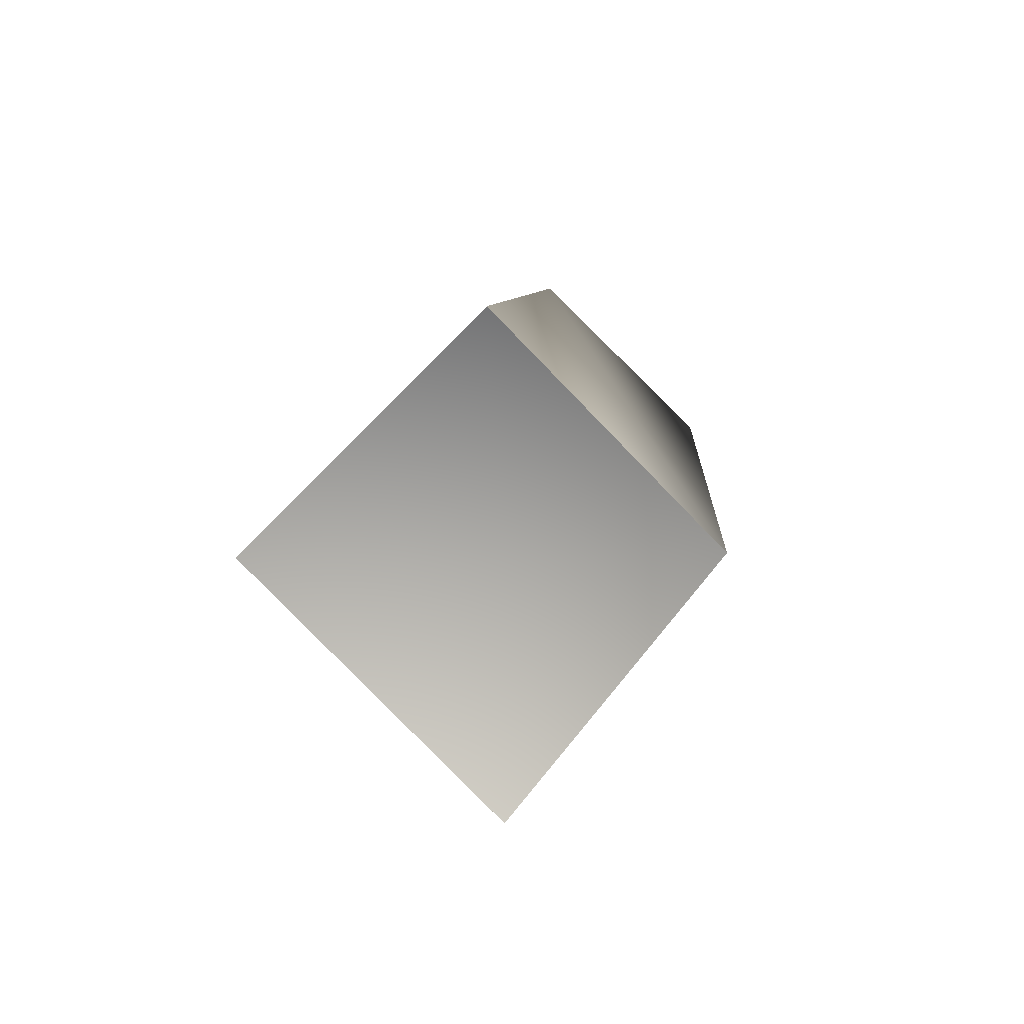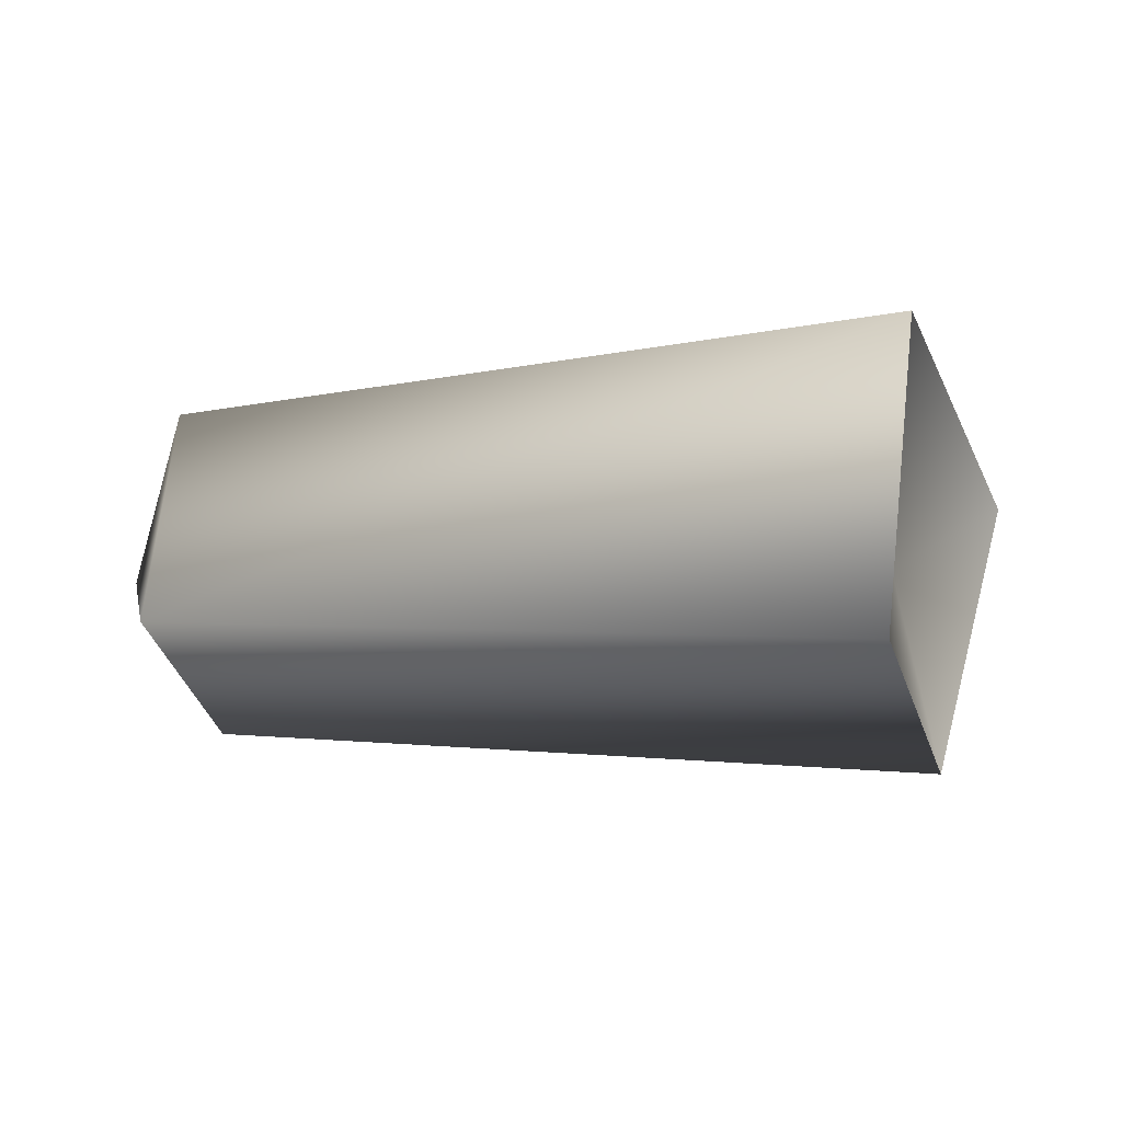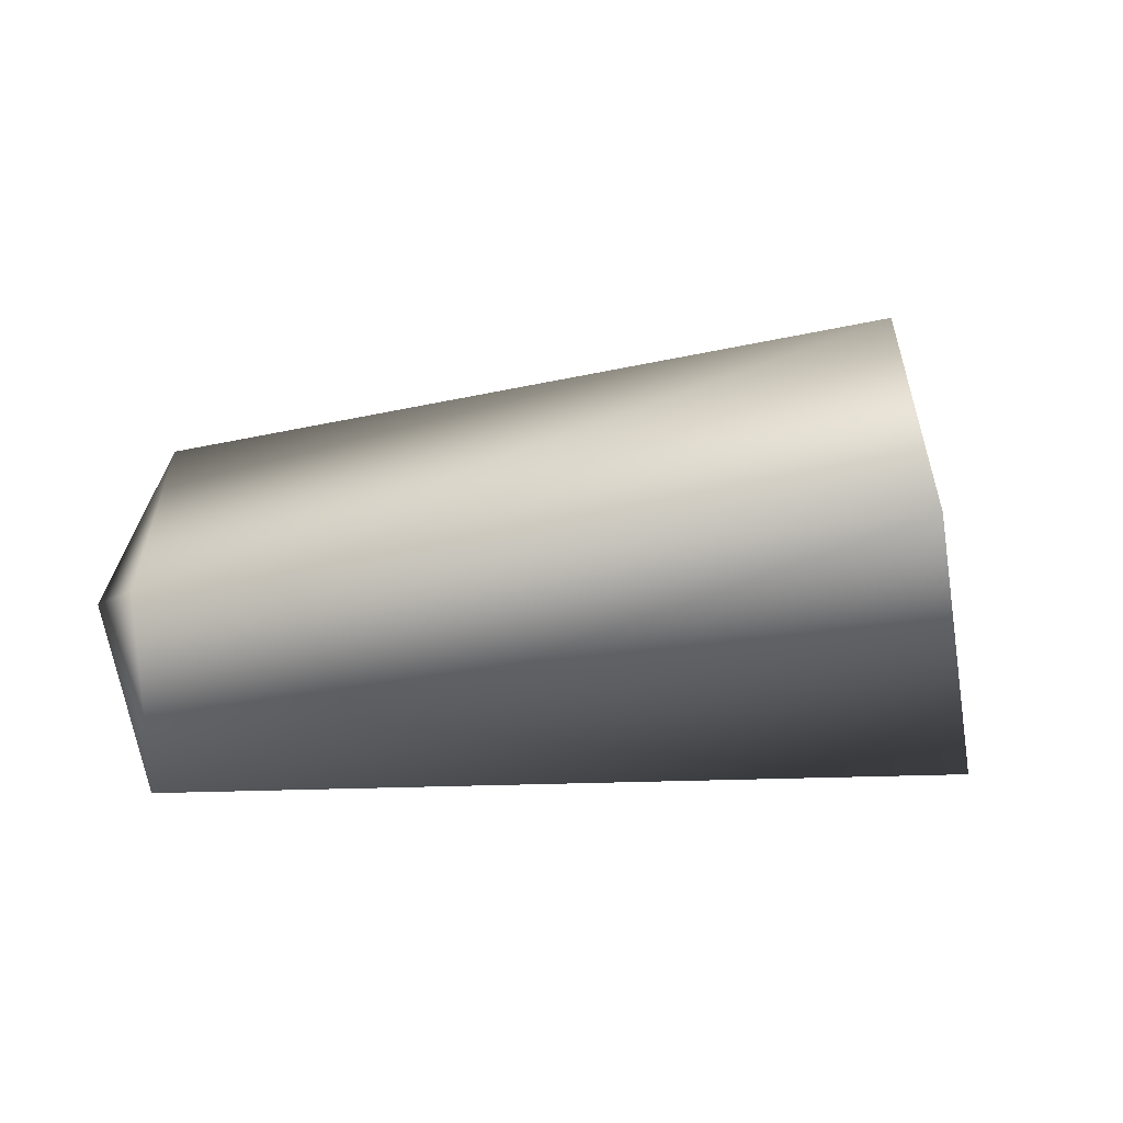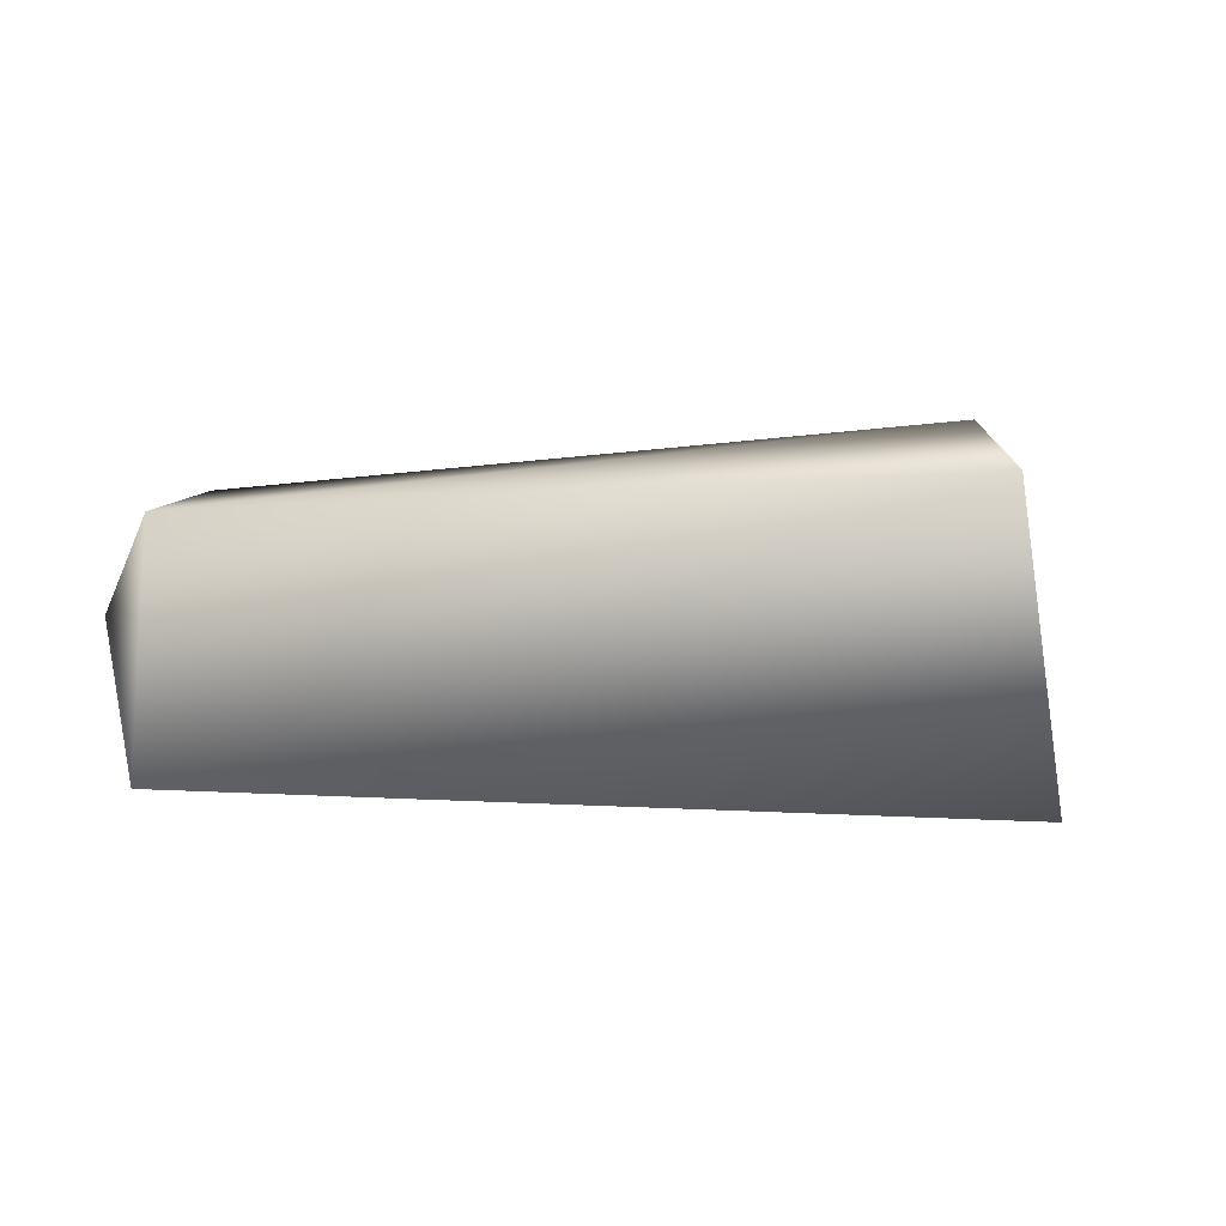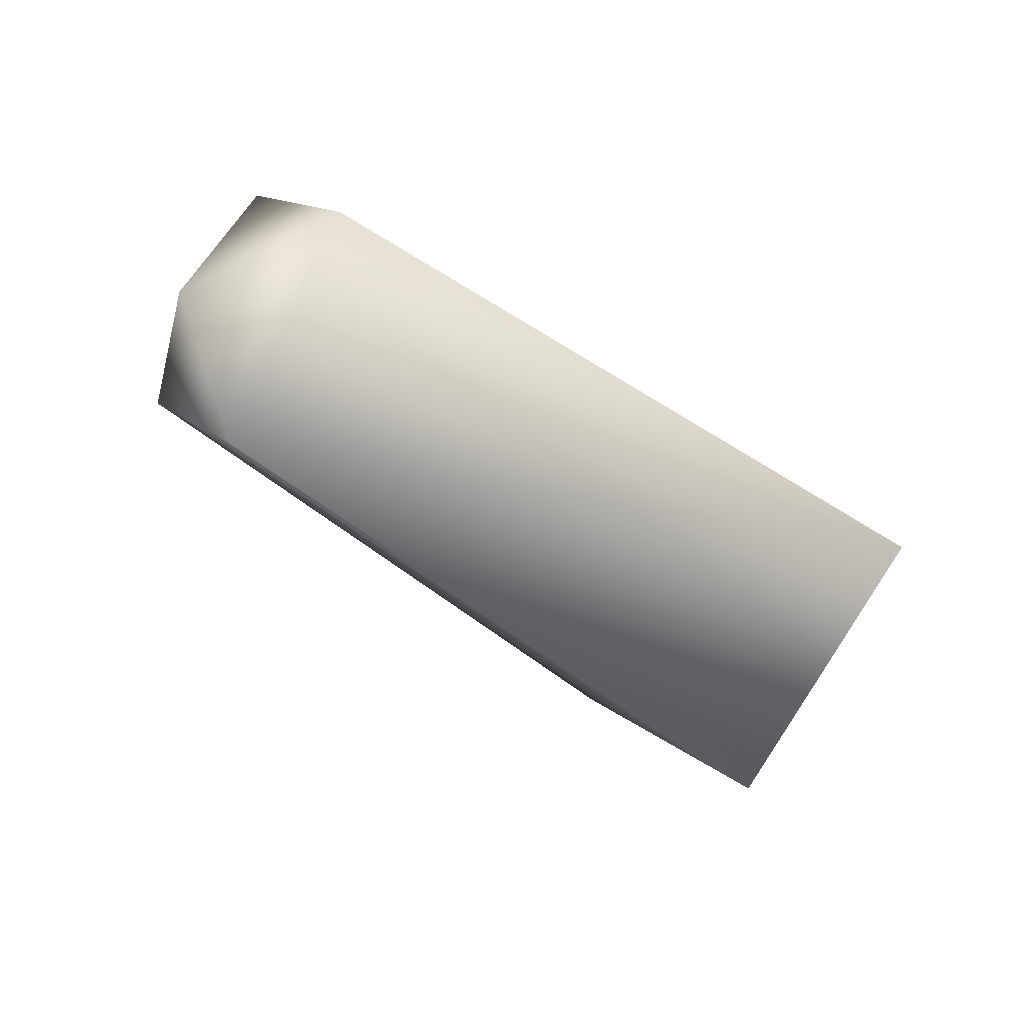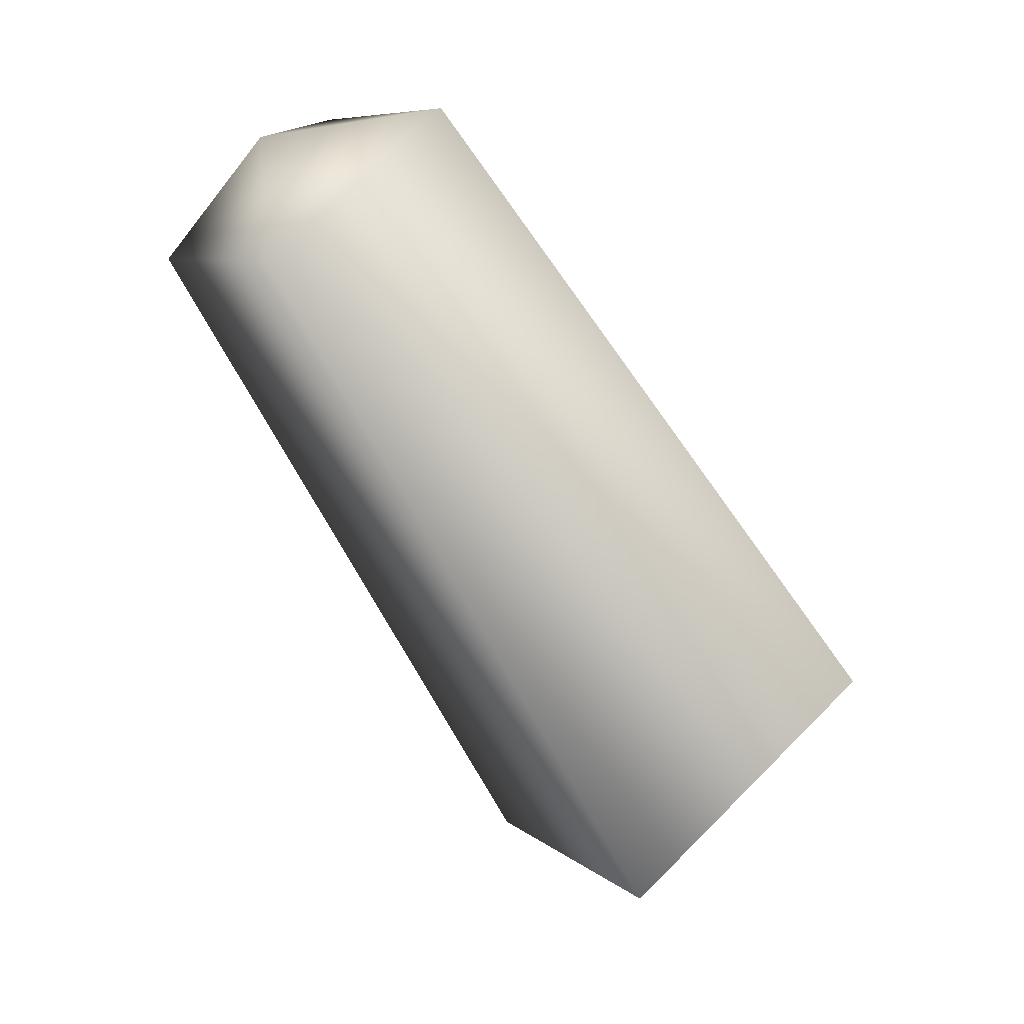
<metadata>
{"format":"obj","ext":"obj","renderer":"f3d","projection":"perspective","resolution":1024,"background":"white","views":[{"elev":-7.7,"azim":95.0,"up":"+Z"},{"elev":-76.8,"azim":5.5,"up":"+Z"},{"elev":79.4,"azim":13.3,"up":"+Y"},{"elev":51.7,"azim":17.1,"up":"+Y"},{"elev":-38.1,"azim":-26.1,"up":"+Y"},{"elev":-47.7,"azim":-57.8,"up":"+Z"}]}
</metadata>
<code>
v 0 -5 0
v 1 0 5
v -2 0 0
v 1 0 5
v 0 5 0
v -2 0 0
v 0 5 0
v -1 0 -5
v -2 0 0
v -1 0 -5
v 0 -5 0
v -2 0 0
v 21 -7 -7
v 24 0 -1
v 0 -5 0
v 24 0 -1
v 1 0 5
v 0 -5 0
v 24 0 -1
v 21 6 -7
v 1 0 5
v 21 6 -7
v 0 5 0
v 1 0 5
v 21 6 -7
v 19 0 -14
v 0 5 0
v 19 0 -14
v -1 0 -5
v 0 5 0
v 19 0 -14
v 21 -7 -7
v -1 0 -5
v 21 -7 -7
v 0 -5 0
v -1 0 -5
v 24 0 -1
v 21 -7 -7
v 20 0 -7
v 21 6 -7
v 24 0 -1
v 20 0 -7
v 19 0 -14
v 21 6 -7
v 20 0 -7
v 21 -7 -7
v 19 0 -14
v 20 0 -7
f 1 2 3
f 4 5 6
f 7 8 9
f 10 11 12
f 13 14 15
f 16 17 18
f 19 20 21
f 22 23 24
f 25 26 27
f 28 29 30
f 31 32 33
f 34 35 36
f 37 38 39
f 40 41 42
f 43 44 45
f 46 47 48

</code>
